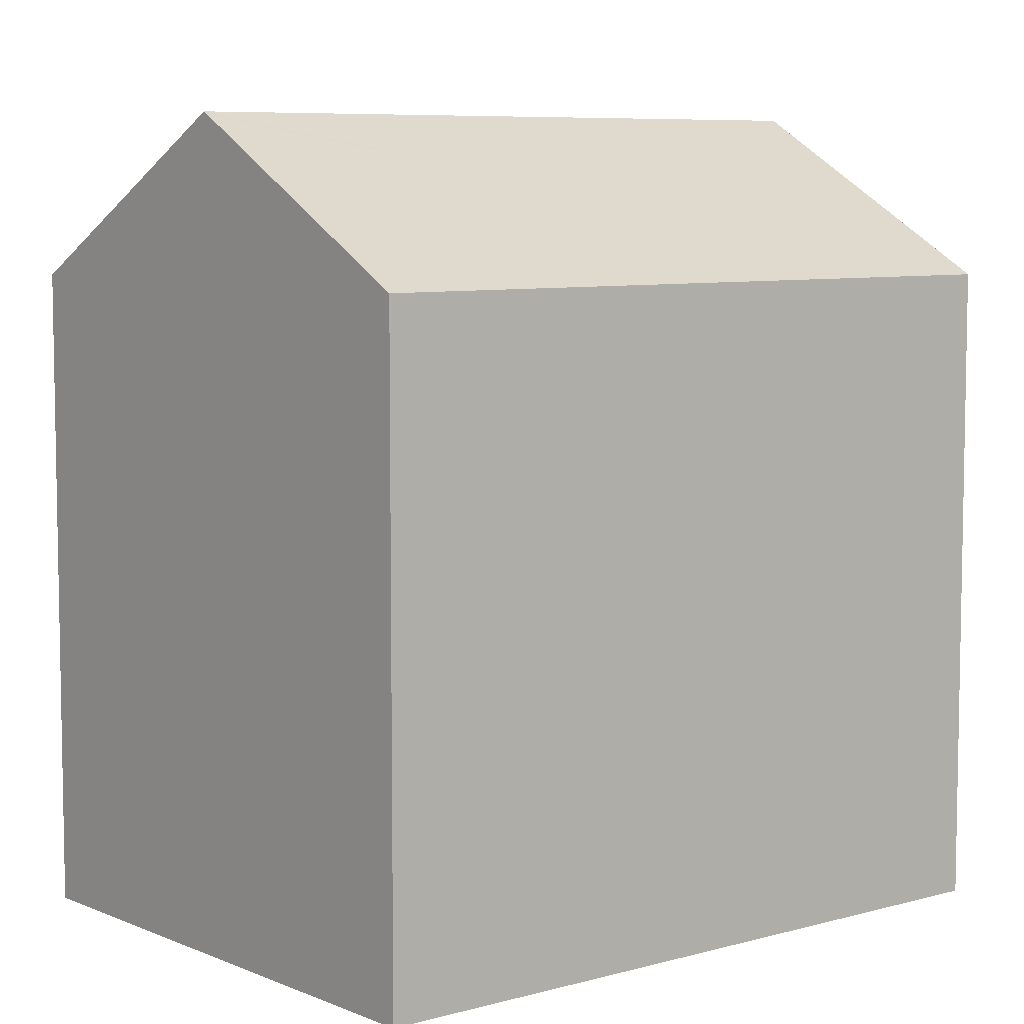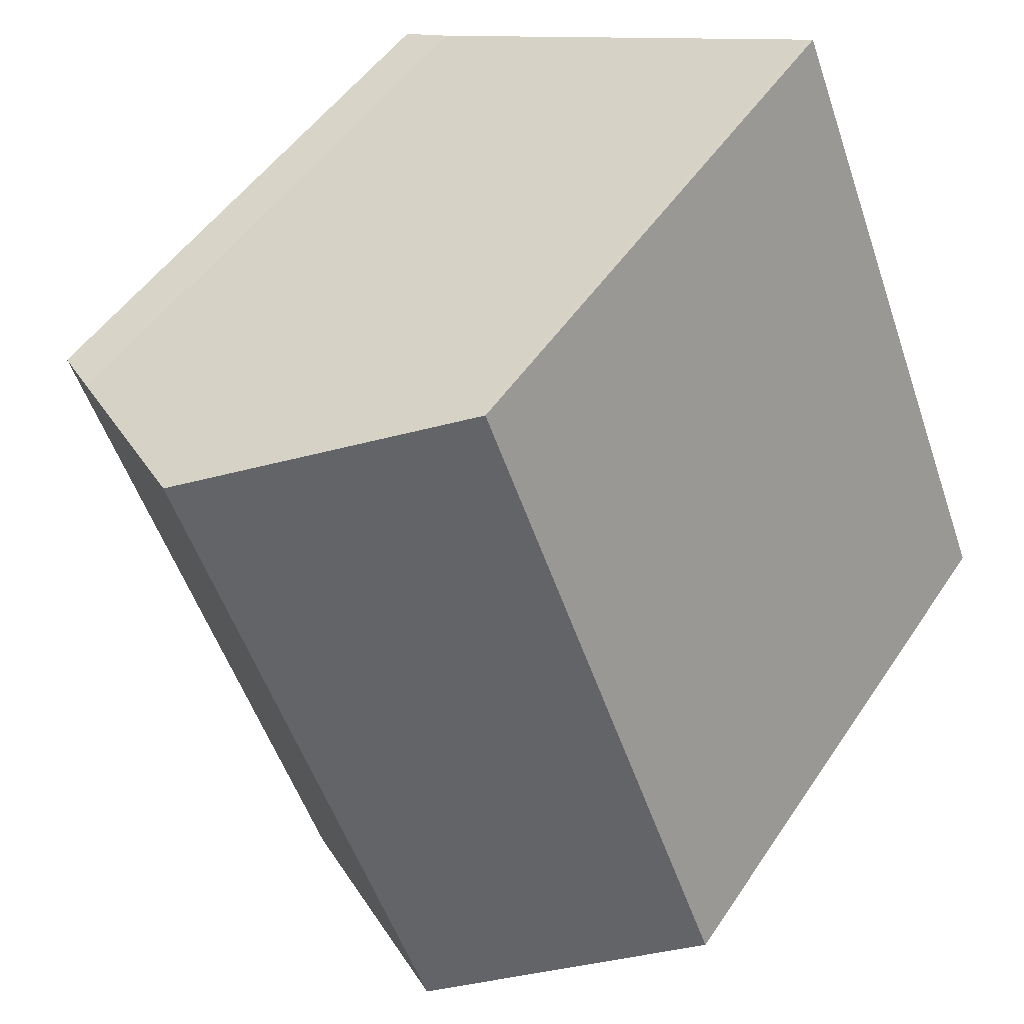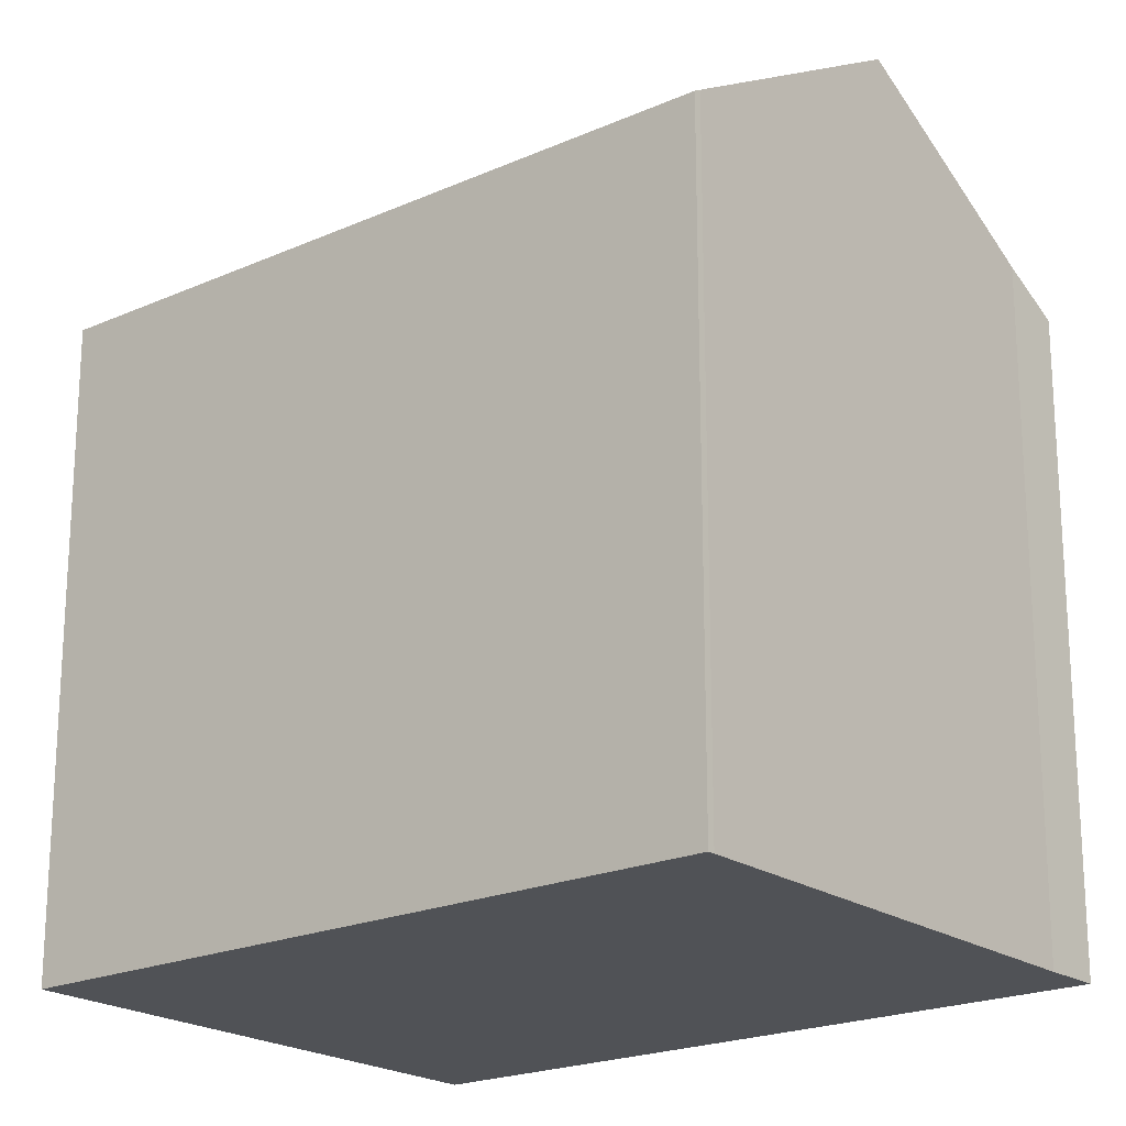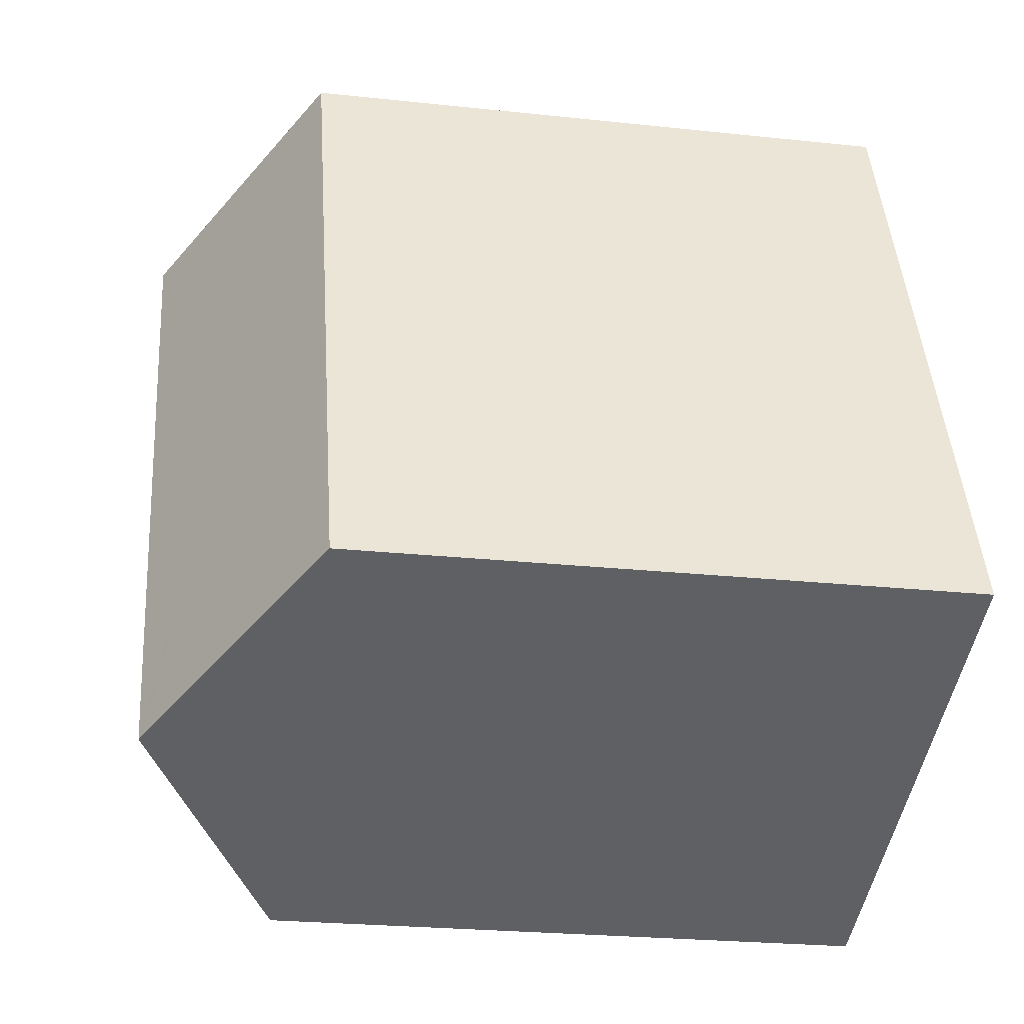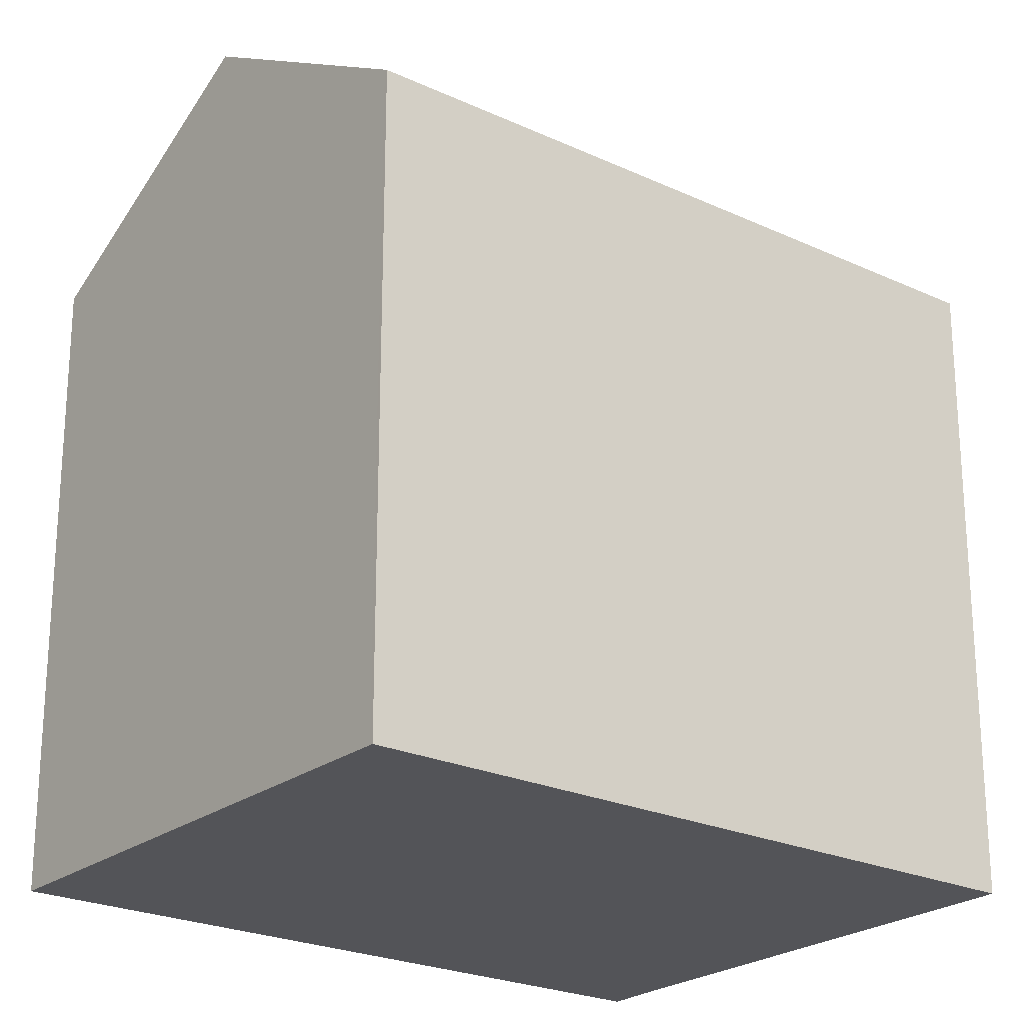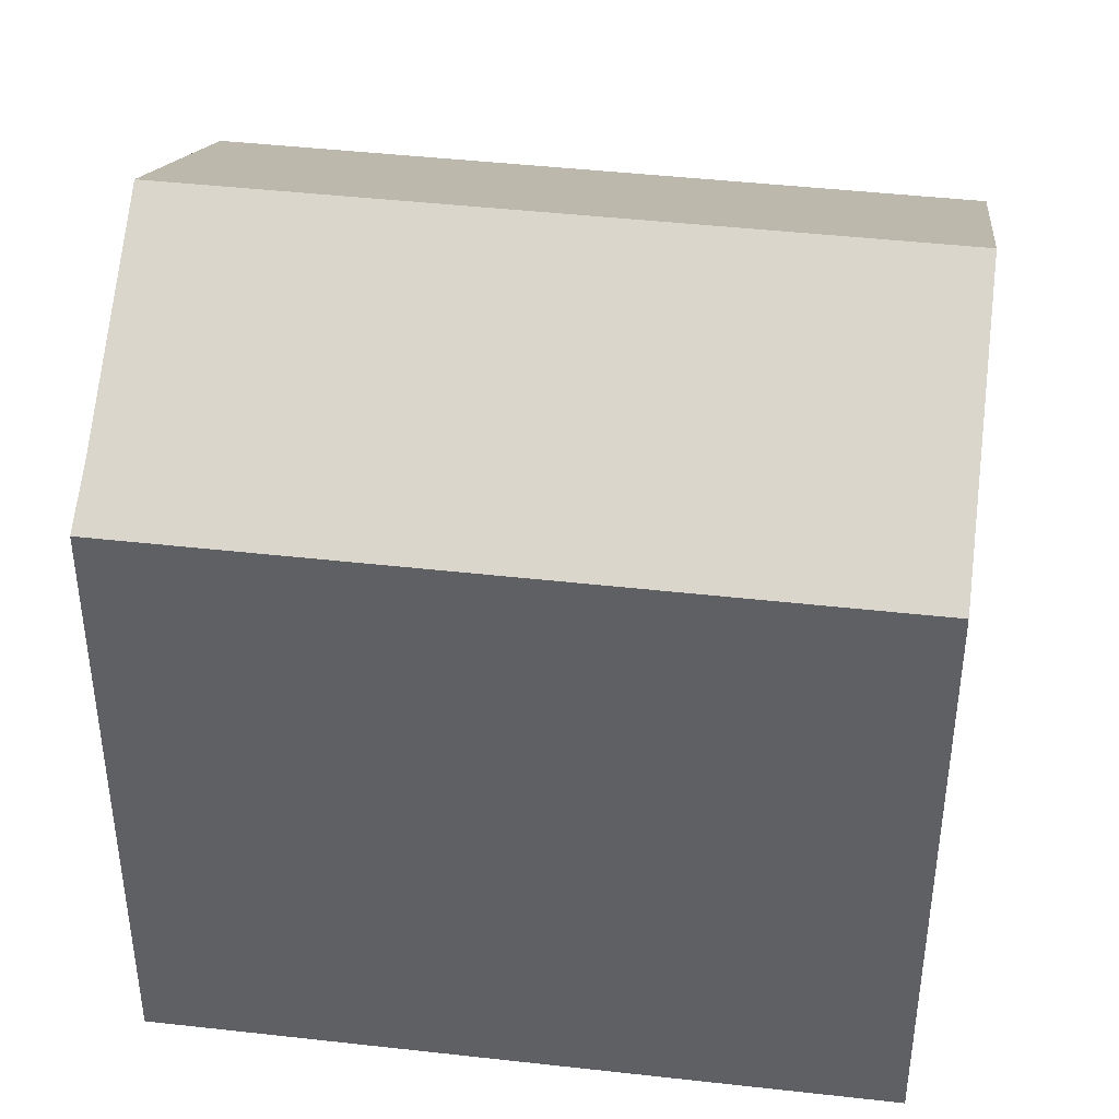
<metadata>
{"format":"obj","ext":"obj","renderer":"f3d","projection":"perspective","resolution":1024,"background":"white","views":[{"elev":7.1,"azim":-107.0,"up":"+Y"},{"elev":49.1,"azim":-147.8,"up":"+Z"},{"elev":-20.8,"azim":-28.9,"up":"+Y"},{"elev":-24.0,"azim":-100.2,"up":"+Z"},{"elev":-23.5,"azim":-105.8,"up":"+Y"},{"elev":43.3,"azim":119.9,"up":"+Y"}]}
</metadata>
<code>
v  12.83 15.86 -5.325
v  18.33 16.7 12.03
v  19.73 15.86 11.5
v  13.28 19.75 14.09
v  6.407 19.75 -2.664
v  6.817 15.85 16.73
v  0.078 15.92 -0.032
v  0 15.87 9.717e-16
v  6.261 19.67 -2.603
v  6.987 15.95 16.66
v  12.94 19.55 14.23
v  0 0 0
v  6.817 -1.024e-15 16.73
v  6.987 -1.02e-15 16.66
v  12.94 -8.712e-16 14.23
v  18.33 -7.364e-16 12.03
v  13.28 -8.627e-16 14.09
v  19.73 -7.043e-16 11.5
v  12.83 3.261e-16 -5.325
v  0.078 1.959e-18 -0.032
v  6.261 1.594e-16 -2.603
v  6.407 1.631e-16 -2.664
g defaultobject
f 1 2 3
f 2 1 4
f 4 1 5
f 6 7 8
f 7 6 9
f 9 6 5
f 5 6 4
f 4 6 10
f 4 10 11
f 12 6 8
f 6 12 13
f 6 14 10
f 14 6 13
f 11 2 4
f 2 11 10
f 2 10 14
f 2 14 15
f 2 15 16
f 16 15 17
f 16 3 2
f 3 16 18
f 18 1 3
f 1 18 19
f 20 8 7
f 8 20 12
f 1 9 5
f 9 1 7
f 7 1 19
f 7 19 21
f 7 21 20
f 21 19 22
f 16 19 18
f 19 16 22
f 22 16 17
f 22 17 15
f 22 15 21
f 21 15 20
f 20 15 14
f 20 14 13
f 20 13 12

</code>
